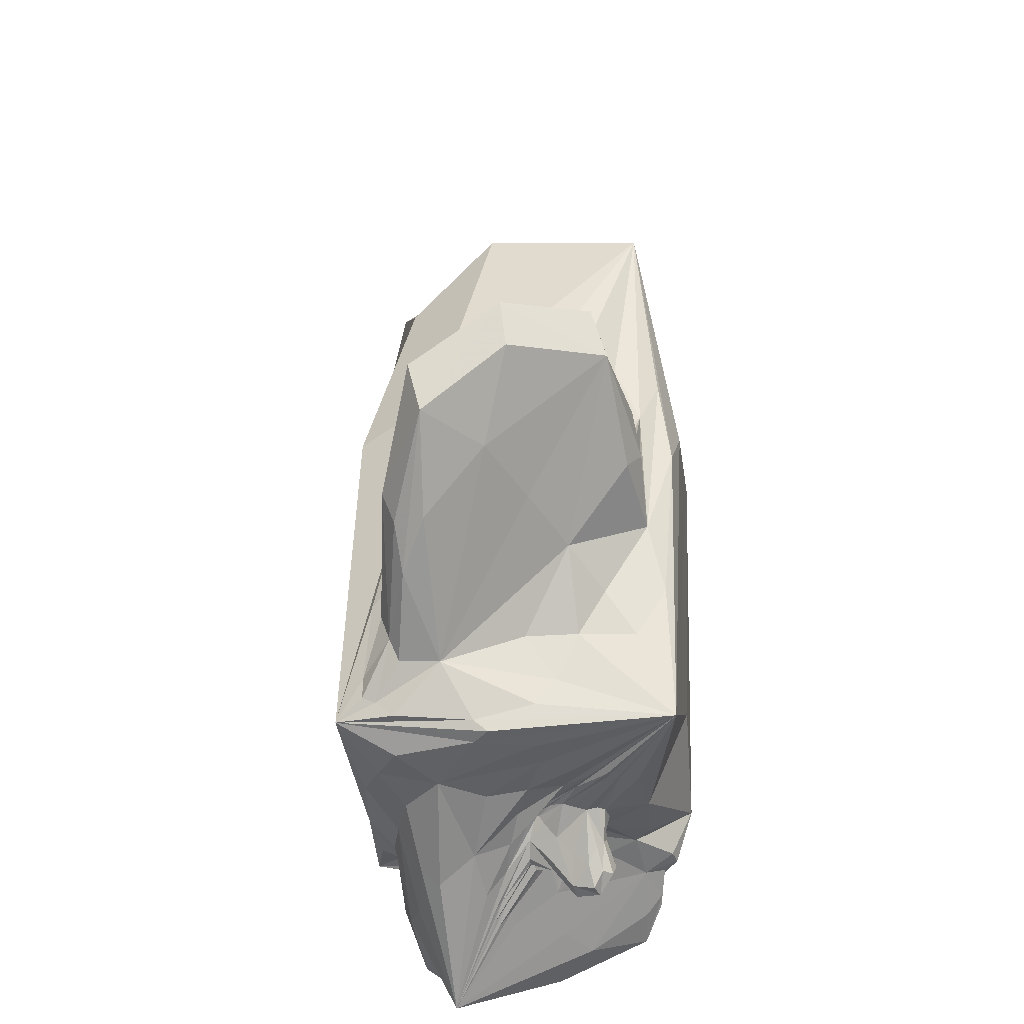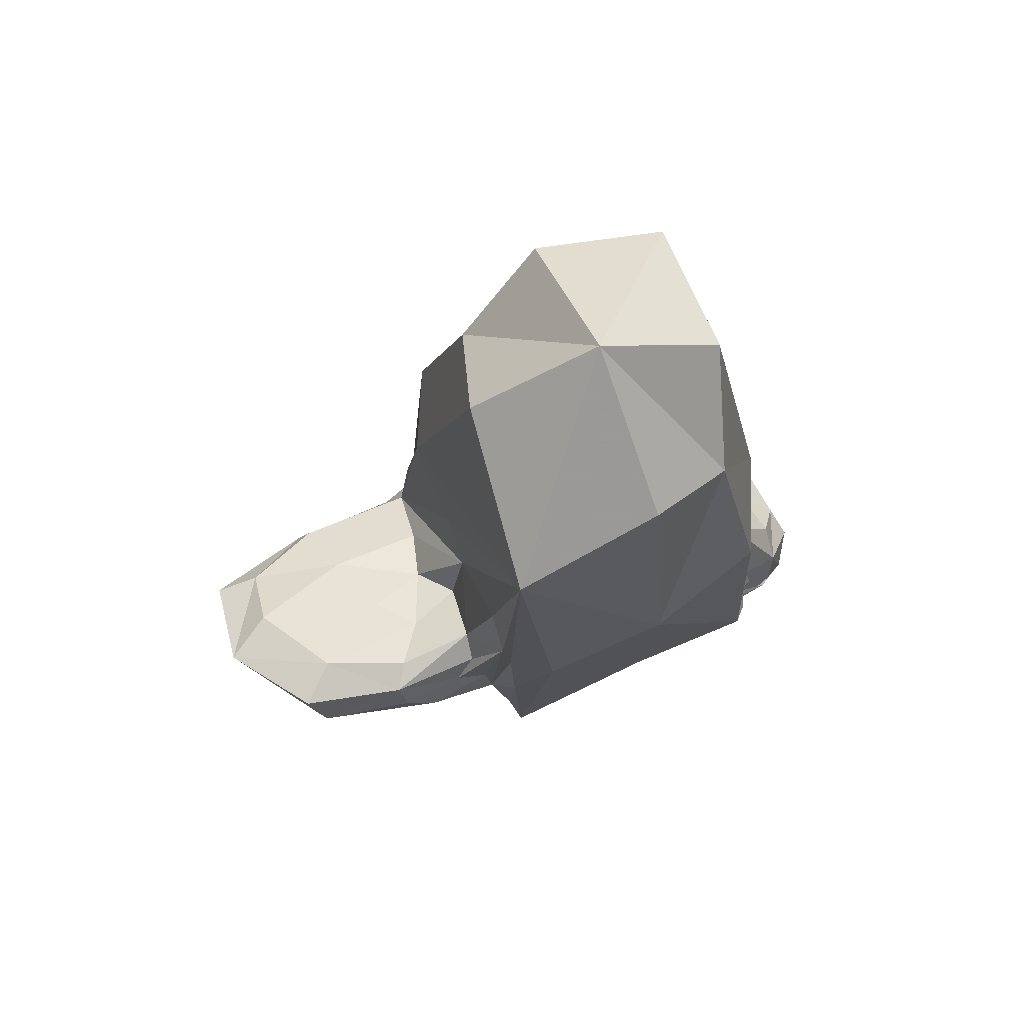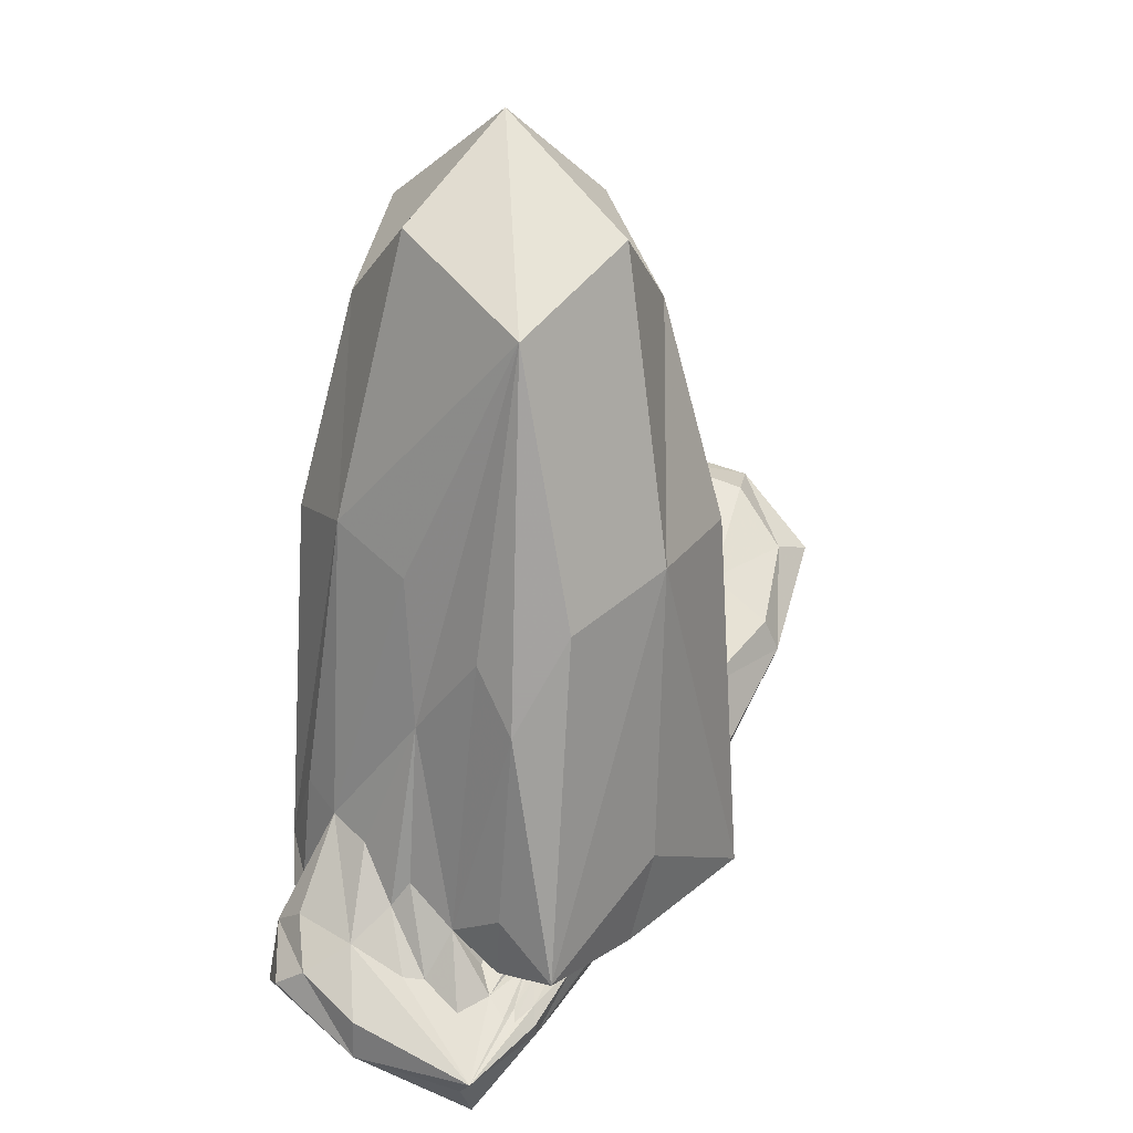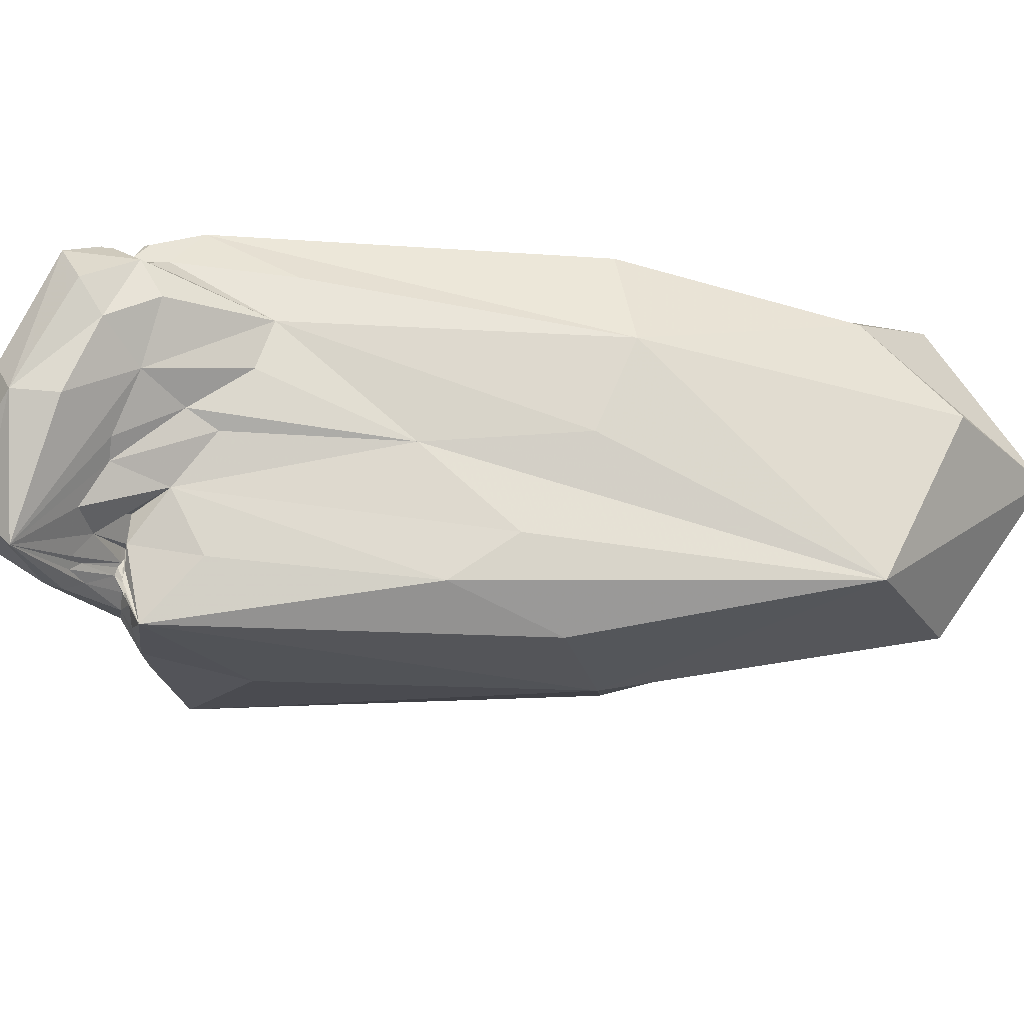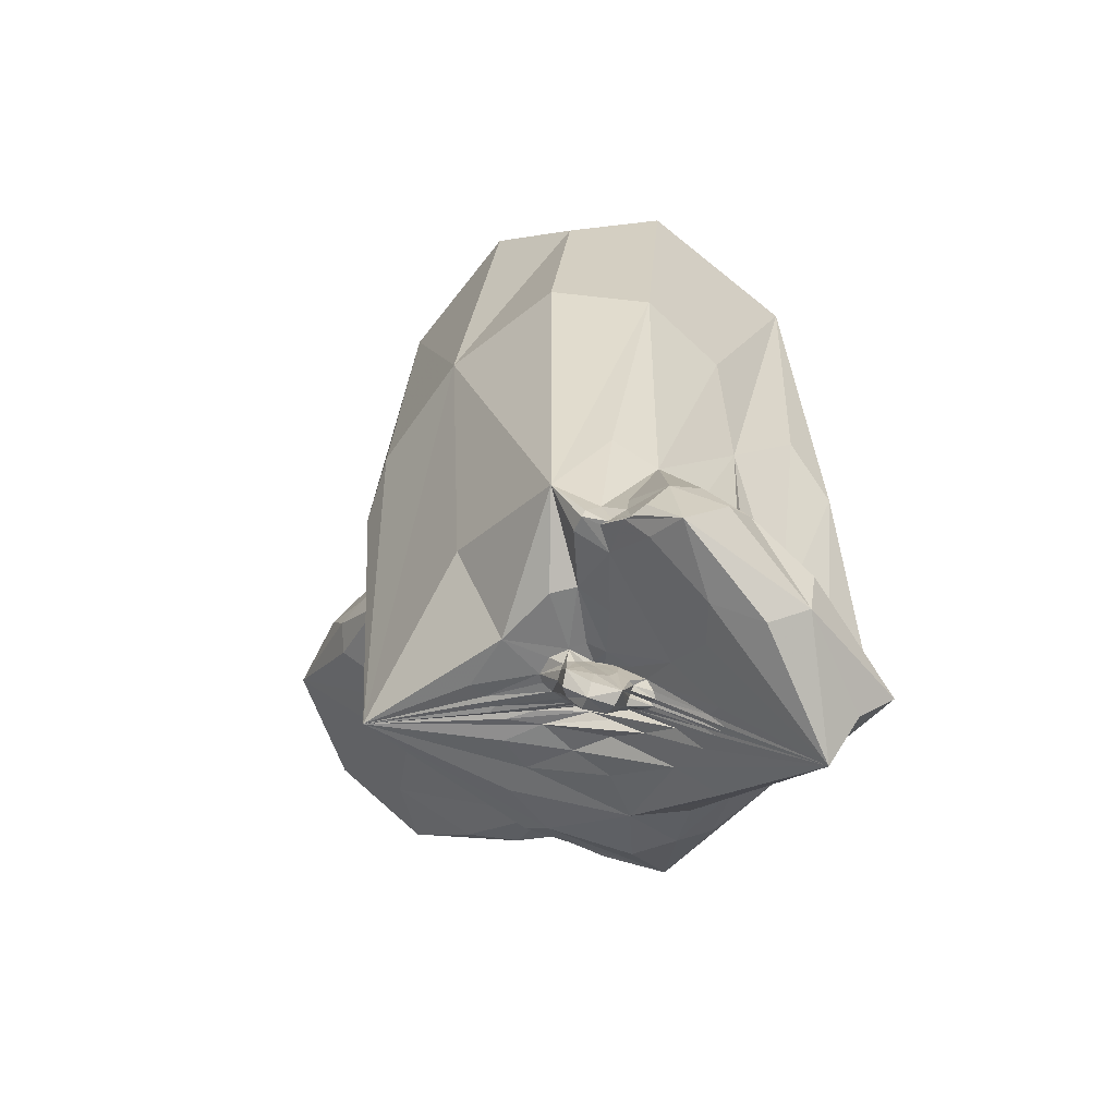
<metadata>
{"format":"obj","ext":"obj","renderer":"f3d","projection":"perspective","resolution":1024,"background":"white","views":[{"elev":-36.6,"azim":-83.2,"up":"+Y"},{"elev":75.8,"azim":-23.5,"up":"+Y"},{"elev":21.5,"azim":130.0,"up":"+Y"},{"elev":-18.8,"azim":89.2,"up":"+Z"},{"elev":-52.4,"azim":53.4,"up":"+Y"}]}
</metadata>
<code>
o 950_Cube.3844
v -2.443 0.3989 -1.21
v -2.44 -0.7853 0.5687
v -2.435 -5.457 -1.946
v -2.456 -5.033 -2.151
v -2.451 -0.2947 2.271
v -2.451 -1.158 2.761
v -2.448 -5.879 -0.4397
v -2.422 -5.243 0.8317
v -2.438 -4.524 2.077
v 0.004215 -0.08013 -2.896
v 2.43 -2.413 -0.3346
v 2.431 -5.613 2.098
v 2.425 0.3582 1.089
v 2.44 -2.037 -2.151
v -0.01186 -0.02834 2.922
v -0.7905 -6.063 1.434
v -0.5319 -6.046 0.9416
v 1.736 -6.066 -2.007
v -0.6621 -6.085 0.7454
v 0.1988 -6.037 -2.47
v -1.428 -6.094 0.473
v -1.327 -6.054 -2.076
v -2.167 -6.102 -0.4569
v 1.52 -6.039 -2.204
v 1.87 -6.08 -1.924
v -0.7433 -6.048 1.641
v 0.6066 -6.058 0.8379
v 1.925 -6.052 -1.857
v 0.1729 -6.028 2.028
v 2.198 -6.008 -1.623
v 1.443 -5.989 1.738
v 2.349 -5.946 2.356
v 1.801 -6.061 -1.987
v -0.000944 5.95 0.008086
v 0.3944 -6.545 1.275
v 0.5312 -6.341 1.288
v 0.3412 -6.452 0.5316
v 0.2276 -6.108 0.2647
v 0.4433 -6.903 1.027
v 0.9852 -6.65 0.4951
v 0.8305 -6.622 0.4213
v 0.7665 -6.818 0.4466
v 0.8847 -6.424 0.6788
v 0.9221 -6.767 1.085
v 0.6602 -6.361 1.191
v 0.8667 -7.232 1.164
v -3.367 -3.436 1.133
v -5.345 -2.952 0.08317
v 0.2449 -6.748 -0.7697
v 1.489 -7.126 -0.3243
v 1.239 -7.072 -0.45
v 0.815 -6.77 -0.3314
v 1.653 -6.76 0.4072
v 1.334 -7.099 -0.3981
v 0.774 -6.134 0.6
v 0.2205 -6.082 0.1573
v 2.962 -7.194 0.8663
v -4.748 -3.252 -1.534
v -4.082 -4.266 -1.298
v 1.774 -7.064 -2.011
v 0.4227 -6.914 -1.63
v -4.307 -2.136 -0.5491
v -3.513 -1.556 1.051
v 3.238 -5.794 0.3075
v 1.913 -6.008 -1.131
v 1.516 -6.06 -1.495
v 2.237 -6.422 -1.502
v 1.87 -6.548 -2.037
v 2.796 -6.189 -0.7452
v 2.086 -6.575 -1.84
v -4.205 -1.125 2.047
v -3.711 -2.084 2.32
v 3.339 -5.852 1.719
v 2.931 -6.293 2.026
v 2.845 -6.3 2.064
v 3.702 -7.303 -0.1442
v -6.498 -1.179 0.4507
v 0.8498 -6.743 0.469
v 0.5917 -6.145 0.9911
v -2.895 -1.312 2.017
v 1.817 0.116 2.457
v 1.815 4.567 0.2703
v 1.472 -7.283 -0.5746
v 1.564 -6.054 -1.645
v 0.3543 -6.117 1.386
v -0.006195 -6.055 0.475
v -2.446 0.299 2.591
v 3.889 -6.509 1.243
v 2.203 -6.705 -1.955
v 0.7349 -6.598 0.0648
v -0.7037 -6.057 1.921
v -0.9979 -6.056 1.733
v 0.2611 -6.11 0.1936
v 2.391 -7.146 0.4542
v 0.4721 -7.107 -1.347
v 2.046 -6.118 -1.176
v -6.335 -2.118 -0.929
v 1.31 -7.204 -0.5735
v 0.5086 -6.46 1.316
v 1.642 -6.187 -1.751
v -2.439 -5.713 -1.665
v 2.743 -6.546 -1.324
v -3.974 -1.662 0.468
v 2.416 -5.87 2.341
v -2.445 0.7703 1.885
v -2.646 -4.572 0.3767
v 3.393 -5.553 1.202
v 2.978 -6.59 1.785
v 2.525 -4.888 -0.2386
v 1.574 -7.319 -0.5198
v 0.2645 -6.223 0.3345
v 0.6934 -6.256 -2.137
v 3.158 -6.247 1.96
v -5.791 -1.139 0.03273
v 2.942 -7.675 -1.532
v 3.346 -7.541 0.2913
v 0.985 -7.052 1.183
v -0.1645 -6.265 -0.02874
v 0.04937 -4.585 -2.794
v 1.977 -6.794 -2.143
v 1.918 -6.074 -2.075
v -1.881 -6.085 -1.714
v 0.9412 -7.205 0.7837
v -2.662 -3.853 1.622
v -1.821 4.548 -0.2885
v 1.023 -6.326 0.5232
v 1.851 -6.061 -2.108
v 0.6393 -6.424 1.32
v -2.903 -2.556 -0.6015
v -4.668 -3.734 -1.351
v 0.8464 -6.575 0.1104
v 1.234 -6.028 -2.426
v -3.026 -4.313 -1.798
v 1.034 -6.672 0.6009
v -1.203 -6.103 1.003
v -2.445 0.344 0.08481
v 2.072 -6.032 -1.916
v -1.829 0.03794 -2.481
v -4.15 -1.559 2.228
v 0.03495 -4.516 2.708
v 1.834 -0.5676 -2.703
v 2.448 -6.049 2.139
v 1.138 -5.994 1.965
v -0.02663 -6.154 1.221
v -0.08713 -6.145 0.8283
v 2.999 -6.149 -0.4969
v -2.458 -3.72 -2.062
v 0.593 -6.753 0.4392
v 2.431 -3.945 1.889
v -4.551 -2.745 -1.413
v 0.828 -6.219 0.5943
v 1.73 -7.232 -0.2864
v 1.483 -6.187 1.251
v -0.9003 -6.062 1.19
v -3.964 -1.039 1.684
v -0.6046 -6.249 -1.746
v -4.81 -3.791 -0.8857
v -6.369 -1.901 0.5268
v -3.938 -2.414 2.111
v 0.649 -6.983 1.393
v 2.102 -5.935 2.295
v 0.7695 -6.535 1.171
v -0.01324 -6.029 0.3677
v 1.691 -6.149 -1.49
v -1.841 -0.3583 2.889
v 0.3759 -6.276 0.01141
v -0.7488 -6.251 -0.4576
v -2.768 -1.93 2.243
v 2.432 -1.118 -1.518
v -2.436 -5.656 0.5052
v 0.691 -6.141 0.7507
v 2.633 -4.459 0.5557
v 3.037 -6.395 2.031
v 2.309 -6.66 -1.819
v 0.9231 -6.642 0.8451
v 2.554 -5.958 2.036
v 0.415 -6.708 0.7858
v -0.009749 4.455 2.184
v 2.06 -5.988 -1.19
v 1.371 -6.154 -1.997
v -1.907 -6.092 0.3984
v 3.757 -6.661 -0.2141
v 0.9629 -7.087 -0.6616
v 1.966 -6.077 -2.008
v 1.765 -6.068 -2.164
v -2.453 -3.757 2.551
v -5.65 -0.7447 1.733
v 0.006422 4.443 -2.165
v 0.6564 -7.213 1.091
v 1.787 -6.032 -1.424
v -0.9272 -6.076 1.442
v -2.704 -1.811 0.7286
v 0.8008 -6.05 1.11
v 0.05697 -6.241 0.1503
v 1.256 -7.168 -1.789
v 2.382 -5.023 -1.831
v 2.653 -5.498 1.824
v 0.944 -6.724 0.5044
v -2.448 -5.37 -2.153
v -2.389 -6.059 -0.223
v 2.426 -0.1889 -0.1775
v -2.431 -5.029 1.682
v -2.838 -4.99 -1.534
v 0.6768 -6.067 0.7134
v -0.8874 -6.051 -2.349
v -4.334 -3.17 0.6173
v 1.633 -6.073 -1.582
v 1.04 -6.609 0.2027
v 0.3266 -6.668 1.176
v -2.231 -5.646 -2.594
v -2.792 -3.29 -1.507
v -2.166 3.941 2.294
v -1.348 3.316 -1.738
v -2.996 -4.69 -1.668
v -2.829 -1.041 1.653
v -3.118 -2.182 0.1455
v 2.217 -5.807 -2.662
v 1.342 3.363 1.736
v -2.81 -5.034 -0.9036
v -6.106 -2.798 -0.7669
v -5.684 -1.938 -0.8447
v -5.106 -0.7122 1.256
v -3.209 -1.744 2.146
v 2.042 3.445 -1.997
v 0.05956 -6.296 -1.97
v 1.172 -6.189 -2.172
v -2.248 -5.896 2.605
v -2.686 -2.695 2.322
v 2.4 -5.469 -0.9437
v -1.201 -6.229 -1.15
v 1.63 -6.222 -1.857
v 3.191 -7.268 -1.961
v 2.085 -5.204 2.643
v -2.526 -4.512 1.187
v -5.474 -1.5 1.944
v 2.578 -4.225 1.227
v 2.685 -5.288 0.005927
v 1.96 -6.016 -1.501
v 2.489 -8.311 -1.343
v 1.635 -6.142 -1.687
v 0.0679 -6.144 1.337
v 0.6213 -6.113 1.266
v -0.7357 -6.172 0.1799
v 3.764 -6.216 0.7822
v 1.725 -6.082 -1.467
v 1.697 -6.067 -1.756
v 3.569 -6.788 1.731
v 0.8832 -6.119 0.8508
v 2.241 -6.183 1.833
v -0.0392 -6.194 1.045
v 0.7856 -6.792 1.436
v 2.562 -6.067 2.098
v 2.751 -5.895 1.938
v 0.3359 -6.53 -0.2005
v 0.7054 -6.287 0.8953
v 1.071 -6.496 0.3409
v 0.536 -6.975 1.242
v -0.1203 -6.101 0.6822
v -0.09398 -6.089 0.3652
v 0.4945 -6.388 0.08507
v 0.7242 -6.121 0.6797
v 0.9834 -6.672 0.1263
v 0.7156 -7.128 0.7466
v 0.1167 -6.06 0.3091
v 1.12 -7.078 0.7908
v 0.8479 -6.635 0.05678
f 1 138 210 147
f 1 147 211 136
f 1 136 212 125
f 1 125 213 138
f 2 136 211 129
f 2 129 216 192
f 2 192 215 105
f 2 105 212 136
f 3 199 210 101
f 3 101 219 203
f 3 203 214 199
f 4 147 210 199
f 4 199 214 133
f 4 133 211 147
f 5 80 223 168
f 5 168 228 87
f 5 87 212 105
f 5 105 215 80
f 6 87 228 186
f 6 186 227 165
f 6 165 212 87
f 7 101 210 200
f 7 200 227 170
f 7 170 219 101
f 8 170 227 202
f 8 202 234 106
f 8 106 219 170
f 9 202 227 186
f 9 186 228 124
f 9 124 234 202
f 10 141 217 119
f 10 119 210 138
f 10 138 213 188
f 10 188 224 141
f 11 201 236 172
f 11 172 237 109
f 11 109 229 169
f 11 169 224 201
f 12 104 252 176
f 12 176 253 197
f 12 197 236 149
f 12 149 233 104
f 13 201 224 82
f 13 82 218 81
f 13 81 233 149
f 13 149 236 201
f 14 169 229 196
f 14 196 217 141
f 14 141 224 169
f 15 165 227 140
f 15 140 233 81
f 15 81 218 178
f 15 178 212 165
f 16 92 227 191
f 16 191 258 145
f 16 145 250 92
f 17 86 258 191
f 17 191 227 154
f 17 154 259 163
f 17 163 264 86
f 18 100 231 185
f 18 185 217 127
f 18 127 240 100
f 19 154 227 135
f 19 135 243 118
f 19 118 254 194
f 19 194 259 154
f 20 112 225 205
f 20 205 210 119
f 20 119 217 132
f 20 132 226 112
f 21 167 243 135
f 21 135 227 181
f 21 181 230 167
f 22 122 210 205
f 22 205 225 156
f 22 156 230 122
f 23 181 227 200
f 23 200 210 122
f 23 122 230 181
f 24 132 217 185
f 24 185 231 180
f 24 180 226 132
f 25 207 246 121
f 25 121 217 184
f 25 184 245 207
f 26 144 241 91
f 26 91 227 92
f 26 92 250 144
f 27 79 255 171
f 27 171 261 204
f 27 204 248 193
f 27 193 242 79
f 28 190 245 184
f 28 184 217 137
f 28 137 238 190
f 29 143 233 140
f 29 140 227 91
f 29 91 241 85
f 29 85 242 143
f 30 137 217 196
f 30 196 229 179
f 30 179 238 137
f 31 143 242 193
f 31 193 248 153
f 31 153 249 161
f 31 161 233 143
f 32 161 249 142
f 32 142 252 104
f 32 104 233 161
f 33 84 240 127
f 33 127 217 121
f 33 121 246 84
f 34 178 218 82
f 34 82 224 188
f 34 188 213 125
f 34 125 212 178
f 35 209 257 160
f 35 160 251 99
f 35 99 241 144
f 35 144 250 209
f 36 85 241 99
f 36 99 251 128
f 36 128 242 85
f 37 148 263 177
f 37 177 250 145
f 37 145 258 111
f 37 111 260 148
f 38 93 260 111
f 38 111 258 86
f 38 86 264 93
f 39 177 263 189
f 39 189 257 209
f 39 209 250 177
f 40 208 256 134
f 40 134 265 198
f 40 198 262 208
f 41 131 262 198
f 41 198 265 78
f 41 78 266 131
f 42 90 266 78
f 42 78 265 123
f 42 123 263 148
f 42 148 260 90
f 43 171 255 175
f 43 175 265 134
f 43 134 256 151
f 43 151 261 171
f 44 175 255 162
f 44 162 251 117
f 44 117 265 175
f 45 79 242 128
f 45 128 251 162
f 45 162 255 79
f 46 117 251 160
f 46 160 257 189
f 46 189 263 123
f 46 123 265 117
f 47 106 234 124
f 47 124 228 159
f 47 159 235 206
f 47 206 219 106
f 48 206 235 158
f 48 158 220 157
f 48 157 219 206
f 49 95 239 183
f 49 183 254 118
f 49 118 243 167
f 49 167 230 95
f 50 110 239 152
f 50 152 256 208
f 50 208 262 110
f 51 83 266 90
f 51 90 260 98
f 51 98 239 83
f 52 98 260 166
f 52 166 259 194
f 52 194 254 183
f 52 183 239 98
f 53 152 239 94
f 53 94 249 153
f 53 153 248 126
f 53 126 256 152
f 54 83 239 110
f 54 110 262 131
f 54 131 266 83
f 55 126 248 204
f 55 204 261 151
f 55 151 256 126
f 56 166 260 93
f 56 93 264 163
f 56 163 259 166
f 57 94 239 116
f 57 116 247 108
f 57 108 249 94
f 58 97 221 150
f 58 150 211 133
f 58 133 214 130
f 58 130 220 97
f 59 157 220 130
f 59 130 214 203
f 59 203 219 157
f 60 120 232 115
f 60 115 239 195
f 60 195 225 112
f 60 112 226 120
f 61 156 225 195
f 61 195 239 95
f 61 95 230 156
f 62 150 221 114
f 62 114 222 103
f 62 103 216 129
f 62 129 211 150
f 63 103 222 155
f 63 155 215 192
f 63 192 216 103
f 64 107 244 182
f 64 182 232 146
f 64 146 237 172
f 64 172 236 107
f 65 96 245 190
f 65 190 238 179
f 65 179 229 96
f 66 164 240 84
f 66 84 246 207
f 66 207 245 164
f 67 96 229 102
f 67 102 232 174
f 67 174 240 164
f 67 164 245 96
f 68 89 232 120
f 68 120 226 180
f 68 180 231 89
f 69 102 229 109
f 69 109 237 146
f 69 146 232 102
f 70 174 232 89
f 70 89 231 100
f 70 100 240 174
f 71 155 222 187
f 71 187 235 139
f 71 139 223 80
f 71 80 215 155
f 72 168 223 139
f 72 139 235 159
f 72 159 228 168
f 73 88 244 107
f 73 107 236 197
f 73 197 253 113
f 73 113 247 88
f 74 173 247 113
f 74 113 253 176
f 74 176 252 173
f 75 173 252 142
f 75 142 249 108
f 75 108 247 173
f 76 88 247 116
f 76 116 239 115
f 76 115 232 182
f 76 182 244 88
f 77 187 222 114
f 77 114 221 97
f 77 97 220 158
f 77 158 235 187

</code>
